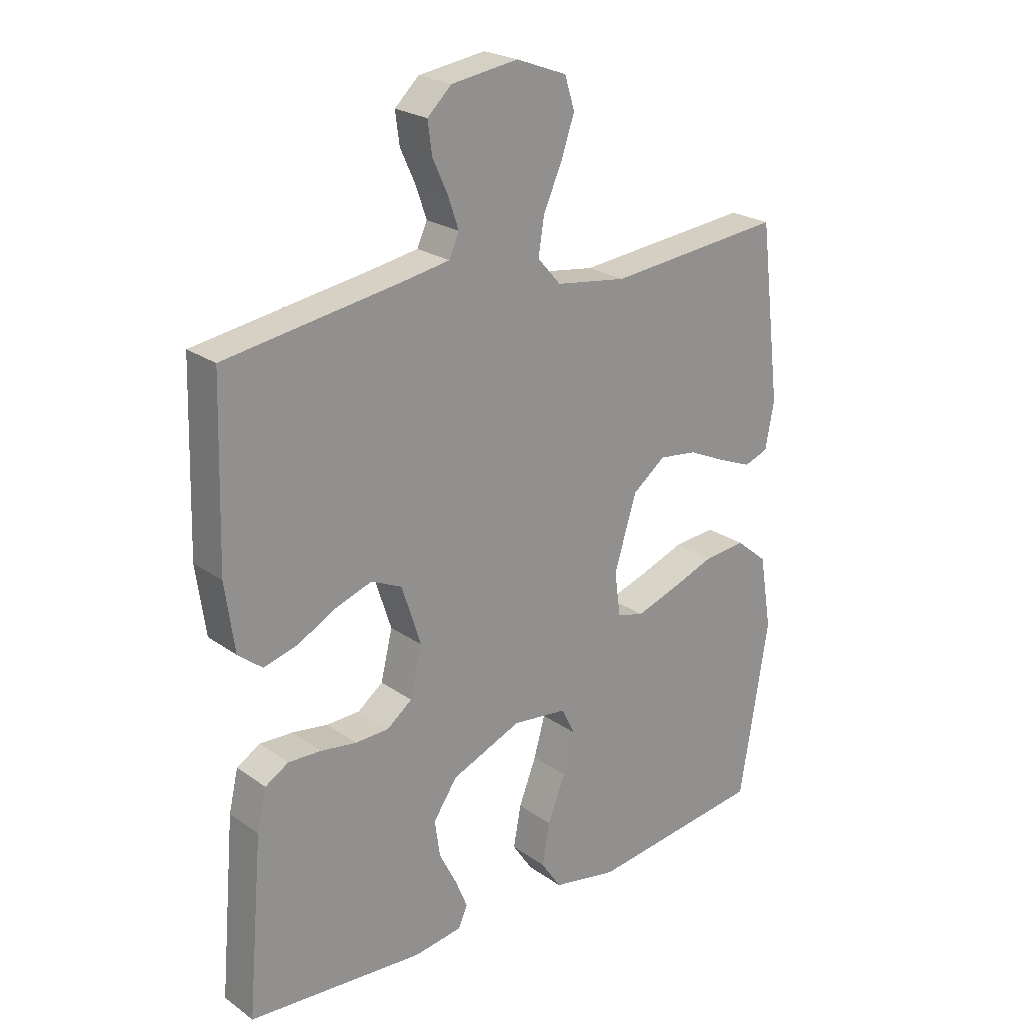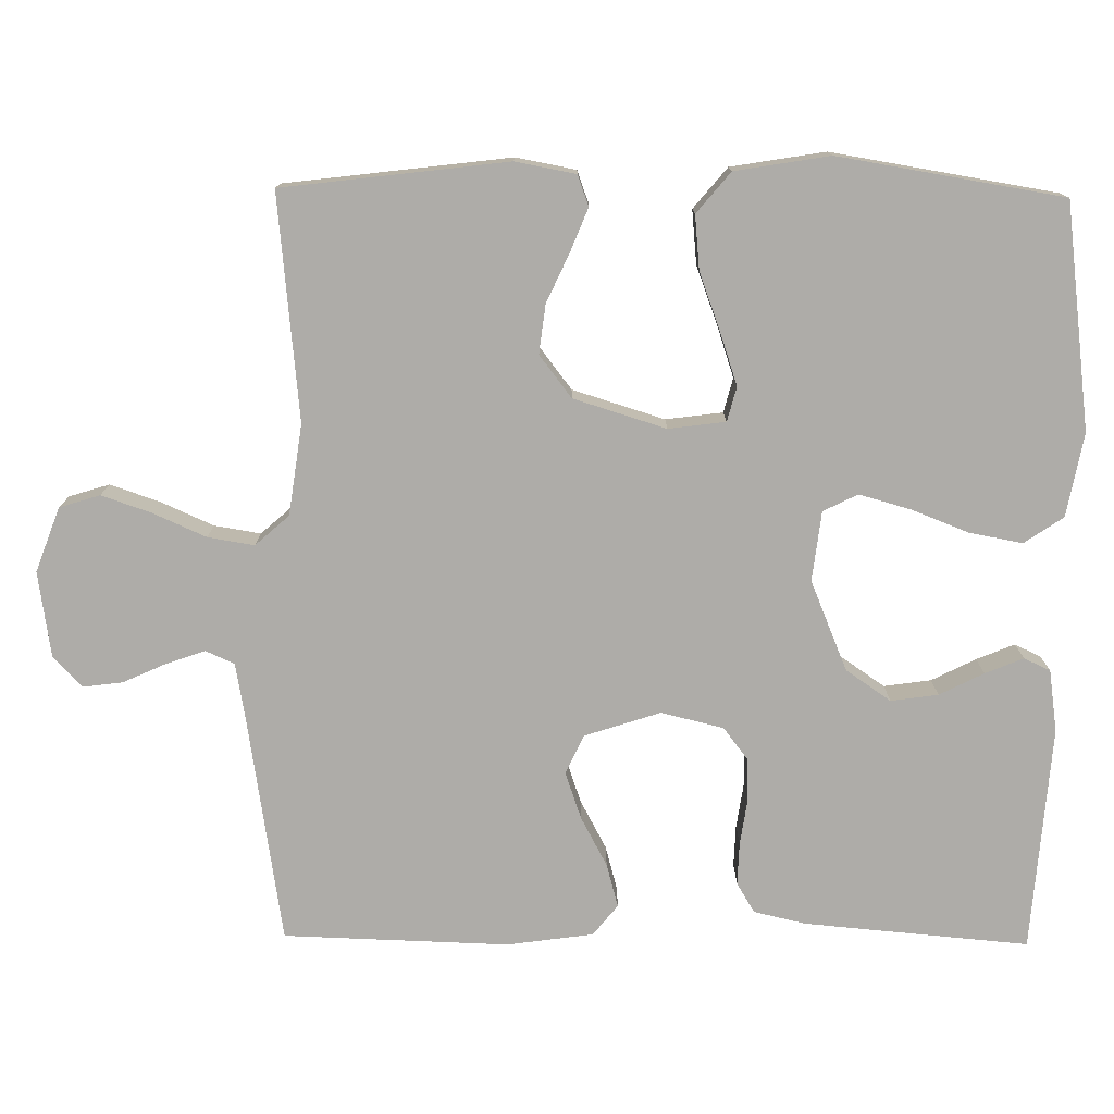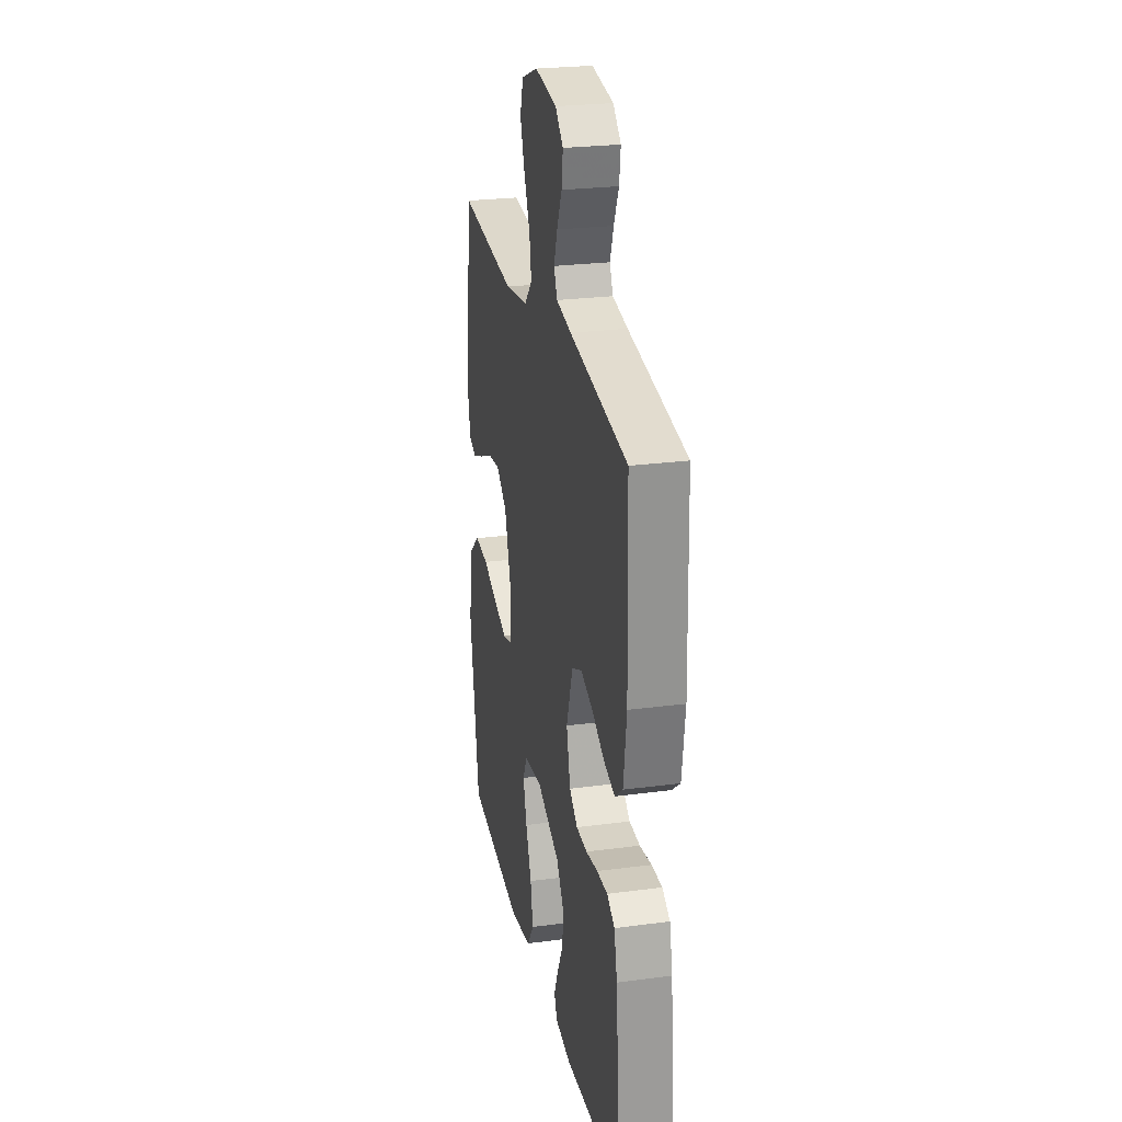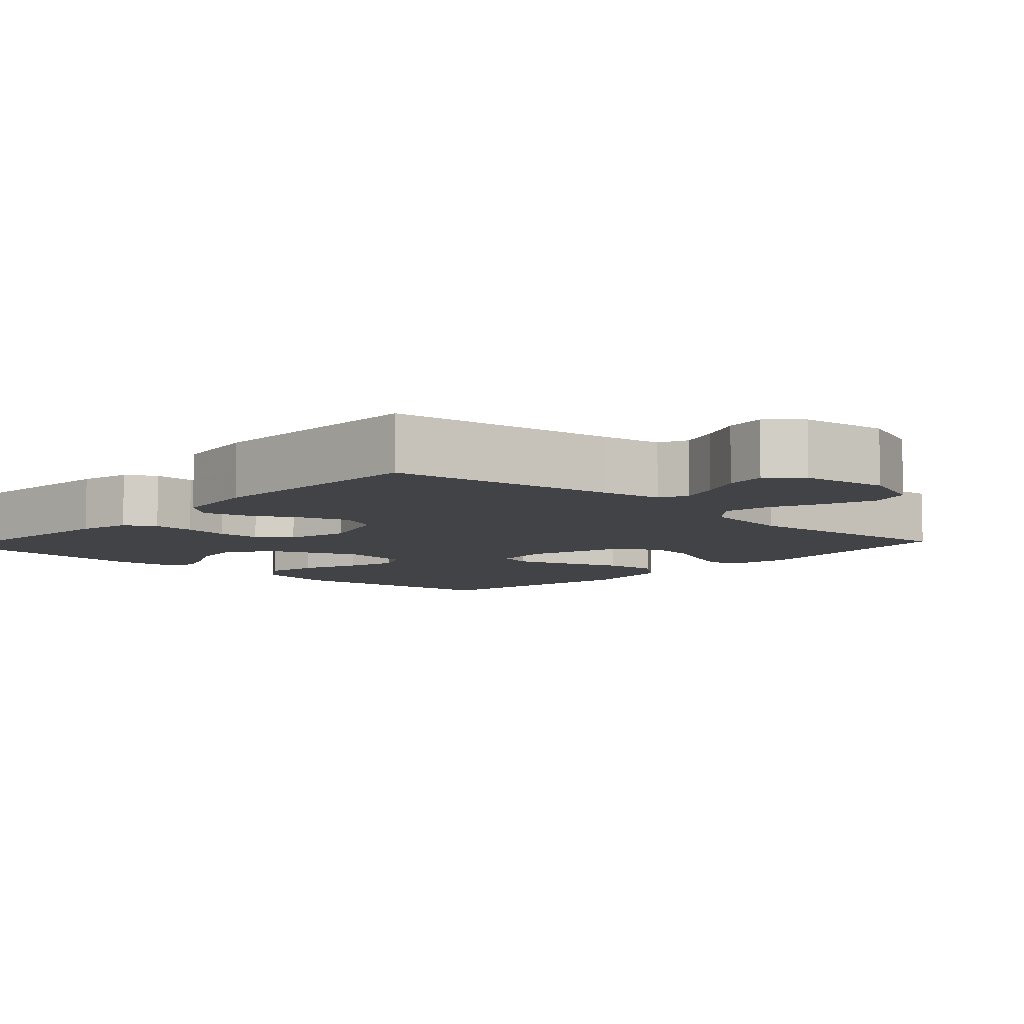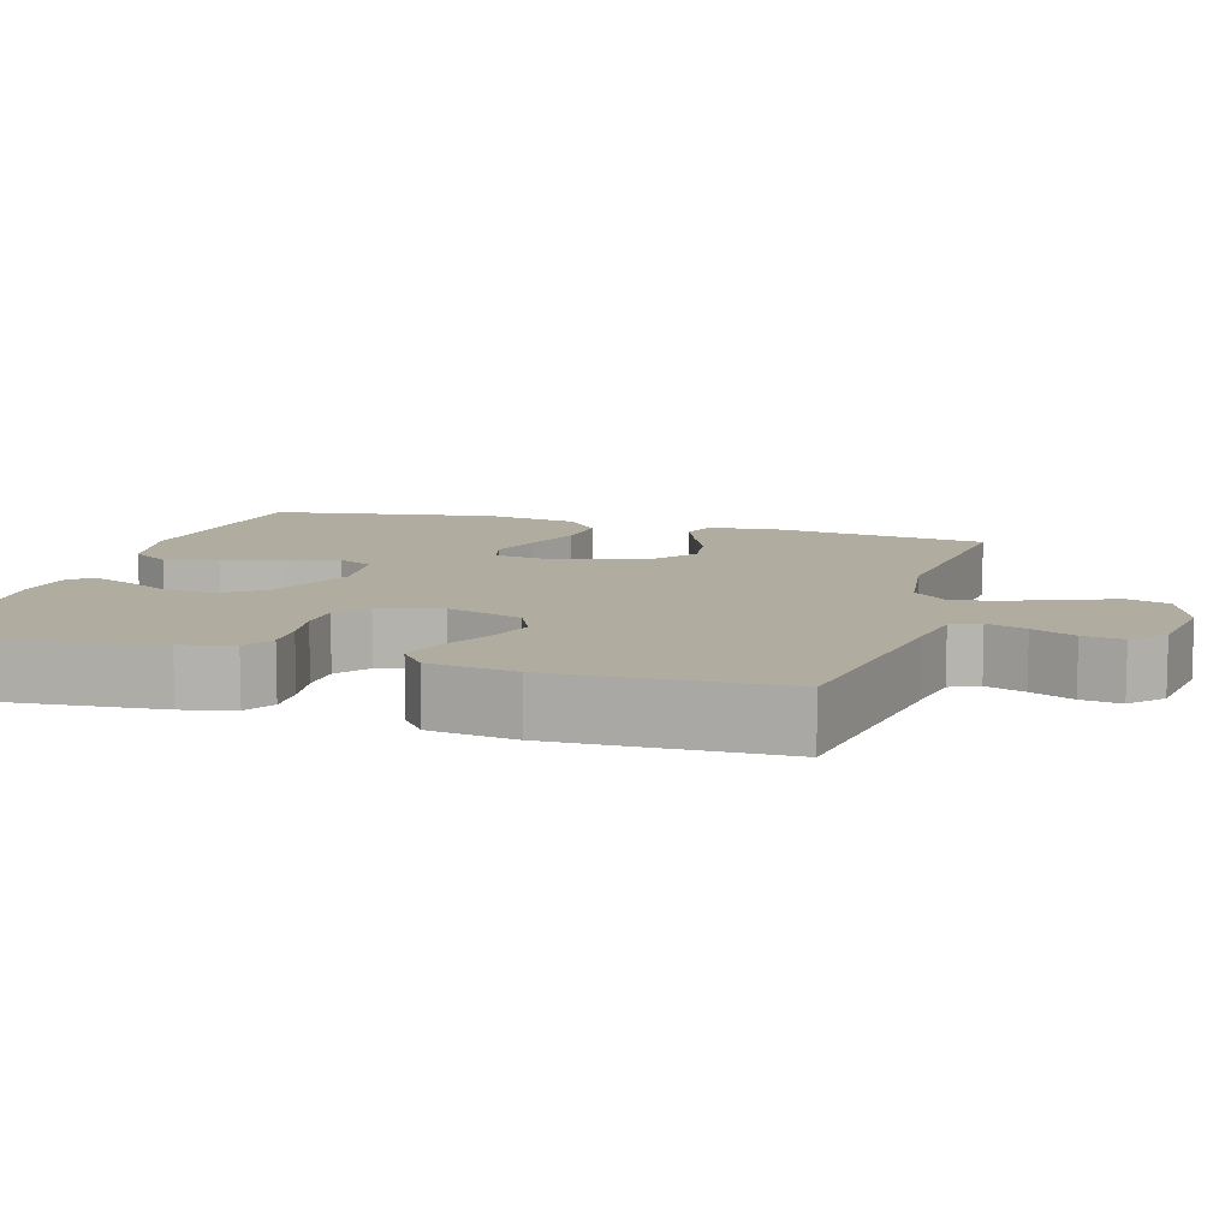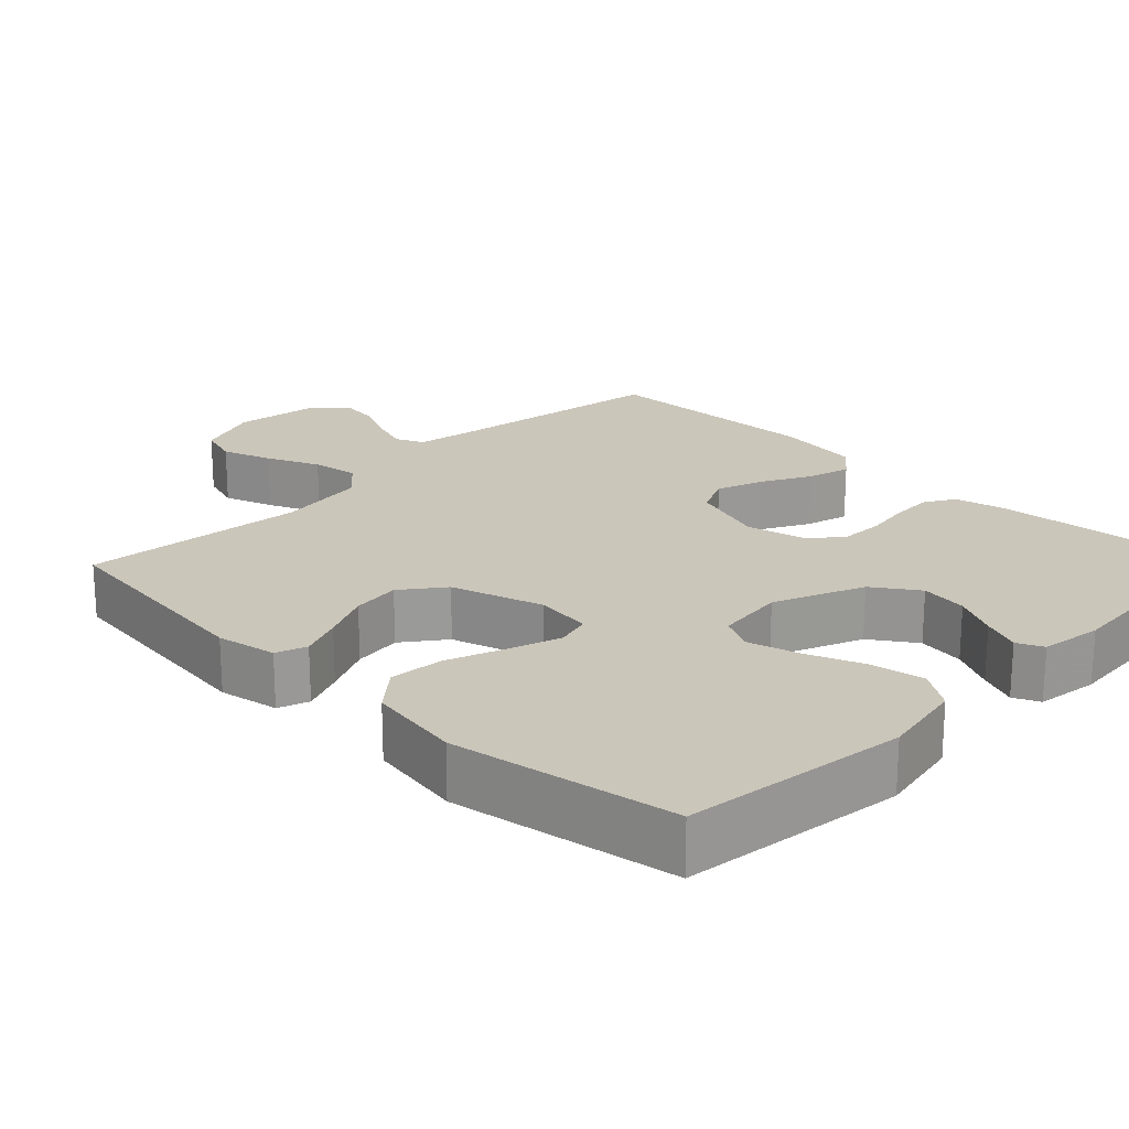
<metadata>
{"format":"obj","ext":"obj","renderer":"f3d","projection":"perspective","resolution":1024,"background":"white","views":[{"elev":23.2,"azim":-40.3,"up":"+Z"},{"elev":-76.9,"azim":89.3,"up":"+Y"},{"elev":25.4,"azim":-102.0,"up":"+Z"},{"elev":-7.5,"azim":-42.8,"up":"+Y"},{"elev":10.0,"azim":-73.4,"up":"+Y"},{"elev":21.2,"azim":134.3,"up":"+Y"}]}
</metadata>
<code>
v -0.5 0.07 0.5
v -0.2 0.07 0.547
v -0.121 0.07 0.561
v -0.104 0.07 0.599
v -0.122 0.07 0.651
v -0.148 0.07 0.708
v -0.155 0.07 0.761
v -0.114 0.07 0.8
v 0 0.07 0.817
v 0.086 0.07 0.785
v 0.103 0.07 0.731
v 0.08 0.07 0.664
v 0.049 0.07 0.594
v 0.039 0.07 0.532
v 0.079 0.07 0.487
v 0.2 0.07 0.47
v 0.5 0.07 0.5
v 0.537 0.07 0.2
v 0.522 0.07 0.12
v 0.481 0.07 0.105
v 0.424 0.07 0.128
v 0.358 0.07 0.158
v 0.293 0.07 0.166
v 0.237 0.07 0.123
v 0.199 0.07 0
v 0.209 0.07 -0.076
v 0.255 0.07 -0.088
v 0.324 0.07 -0.065
v 0.402 0.07 -0.036
v 0.474 0.07 -0.029
v 0.528 0.07 -0.074
v 0.549 0.07 -0.2
v 0.5 0.07 -0.5
v 0.2 0.07 -0.538
v 0.089 0.07 -0.517
v 0.054 0.07 -0.465
v 0.067 0.07 -0.394
v 0.097 0.07 -0.317
v 0.116 0.07 -0.249
v 0.093 0.07 -0.203
v 0 0.07 -0.192
v -0.12 0.07 -0.242
v -0.161 0.07 -0.302
v -0.152 0.07 -0.365
v -0.122 0.07 -0.424
v -0.101 0.07 -0.475
v -0.117 0.07 -0.51
v -0.2 0.07 -0.522
v -0.5 0.07 -0.5
v -0.474 0.07 -0.2
v -0.458 0.07 -0.131
v -0.418 0.07 -0.107
v -0.362 0.07 -0.109
v -0.301 0.07 -0.118
v -0.244 0.07 -0.116
v -0.201 0.07 -0.083
v -0.181 0.07 0
v -0.214 0.07 0.101
v -0.266 0.07 0.125
v -0.329 0.07 0.103
v -0.394 0.07 0.068
v -0.452 0.07 0.052
v -0.493 0.07 0.085
v -0.509 0.07 0.2
v -0.5 0 0.5
v -0.2 0 0.547
v -0.121 0 0.561
v -0.104 0 0.599
v -0.122 0 0.651
v -0.148 0 0.708
v -0.155 0 0.761
v -0.114 0 0.8
v 0 0 0.817
v 0.086 0 0.785
v 0.103 0 0.731
v 0.08 0 0.664
v 0.049 0 0.594
v 0.039 0 0.532
v 0.079 0 0.487
v 0.2 0 0.47
v 0.5 0 0.5
v 0.537 0 0.2
v 0.522 0 0.12
v 0.481 0 0.105
v 0.424 0 0.128
v 0.358 0 0.158
v 0.293 0 0.166
v 0.237 0 0.123
v 0.199 0 0
v 0.209 0 -0.076
v 0.255 0 -0.088
v 0.324 0 -0.065
v 0.402 0 -0.036
v 0.474 0 -0.029
v 0.528 0 -0.074
v 0.549 0 -0.2
v 0.5 0 -0.5
v 0.2 0 -0.538
v 0.089 0 -0.517
v 0.054 0 -0.465
v 0.067 0 -0.394
v 0.097 0 -0.317
v 0.116 0 -0.249
v 0.093 0 -0.203
v 0 0 -0.192
v -0.12 0 -0.242
v -0.161 0 -0.302
v -0.152 0 -0.365
v -0.122 0 -0.424
v -0.101 0 -0.475
v -0.117 0 -0.51
v -0.2 0 -0.522
v -0.5 0 -0.5
v -0.474 0 -0.2
v -0.458 0 -0.131
v -0.418 0 -0.107
v -0.362 0 -0.109
v -0.301 0 -0.118
v -0.244 0 -0.116
v -0.201 0 -0.083
v -0.181 0 0
v -0.214 0 0.101
v -0.266 0 0.125
v -0.329 0 0.103
v -0.394 0 0.068
v -0.452 0 0.052
v -0.493 0 0.085
v -0.509 0 0.2
f 63 64 1 2
f 60 61 62 63
f 59 60 63 2
f 58 59 2 3
f 57 58 3 4
f 51 52 53 54
f 51 54 55
f 50 51 55
f 49 50 55
f 48 49 55 56
f 44 45 46 47
f 44 47 48
f 43 44 48 56
f 35 36 37 38
f 35 38 39
f 34 35 39
f 33 34 39
f 32 33 39 40
f 28 29 30 31
f 27 28 31 32
f 26 27 32 40
f 19 20 21 22
f 17 18 19 22
f 16 17 22 23
f 15 16 23 24
f 10 11 12 13
f 8 9 10 13
f 8 13 14
f 5 6 7 8
f 4 5 8 14
f 57 4 14 15
f 42 43 56 57
f 41 42 57 15
f 25 26 40 41
f 15 24 25 41
f 66 65 128 127
f 127 126 125 124
f 66 127 124 123
f 67 66 123 122
f 68 67 122 121
f 118 117 116 115
f 119 118 115
f 119 115 114
f 119 114 113
f 120 119 113 112
f 111 110 109 108
f 112 111 108
f 120 112 108 107
f 102 101 100 99
f 103 102 99
f 103 99 98
f 103 98 97
f 104 103 97 96
f 95 94 93 92
f 96 95 92 91
f 104 96 91 90
f 86 85 84 83
f 86 83 82 81
f 87 86 81 80
f 88 87 80 79
f 77 76 75 74
f 77 74 73 72
f 78 77 72
f 72 71 70 69
f 78 72 69 68
f 79 78 68 121
f 121 120 107 106
f 79 121 106 105
f 105 104 90 89
f 105 89 88 79
f 1 65 66 2
f 2 66 67 3
f 3 67 68 4
f 4 68 69 5
f 5 69 70 6
f 6 70 71 7
f 7 71 72 8
f 8 72 73 9
f 9 73 74 10
f 10 74 75 11
f 11 75 76 12
f 12 76 77 13
f 13 77 78 14
f 14 78 79 15
f 15 79 80 16
f 16 80 81 17
f 17 81 82 18
f 18 82 83 19
f 19 83 84 20
f 20 84 85 21
f 21 85 86 22
f 22 86 87 23
f 23 87 88 24
f 24 88 89 25
f 25 89 90 26
f 26 90 91 27
f 27 91 92 28
f 28 92 93 29
f 29 93 94 30
f 30 94 95 31
f 31 95 96 32
f 32 96 97 33
f 33 97 98 34
f 34 98 99 35
f 35 99 100 36
f 36 100 101 37
f 37 101 102 38
f 38 102 103 39
f 39 103 104 40
f 40 104 105 41
f 41 105 106 42
f 42 106 107 43
f 43 107 108 44
f 44 108 109 45
f 45 109 110 46
f 46 110 111 47
f 47 111 112 48
f 48 112 113 49
f 49 113 114 50
f 50 114 115 51
f 51 115 116 52
f 52 116 117 53
f 53 117 118 54
f 54 118 119 55
f 55 119 120 56
f 56 120 121 57
f 57 121 122 58
f 58 122 123 59
f 59 123 124 60
f 60 124 125 61
f 61 125 126 62
f 62 126 127 63
f 63 127 128 64
f 64 128 65 1

</code>
